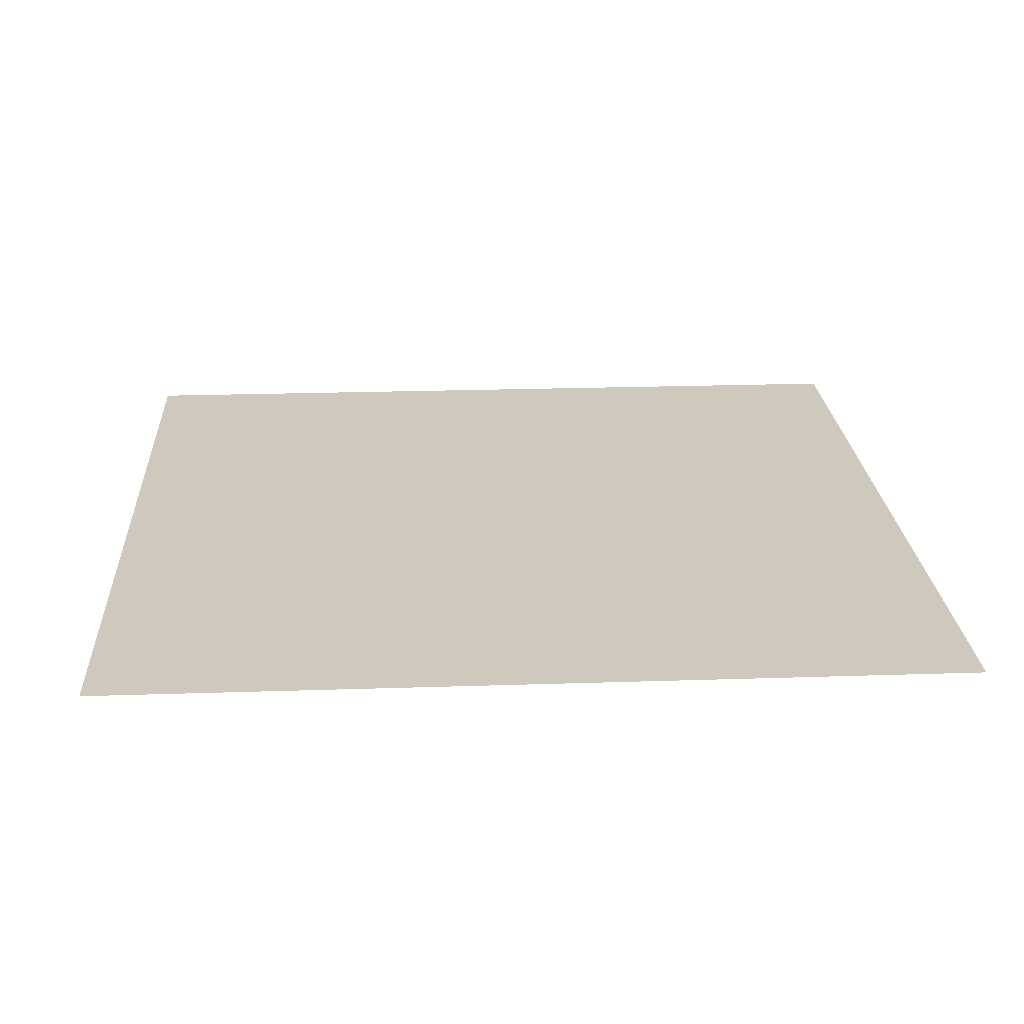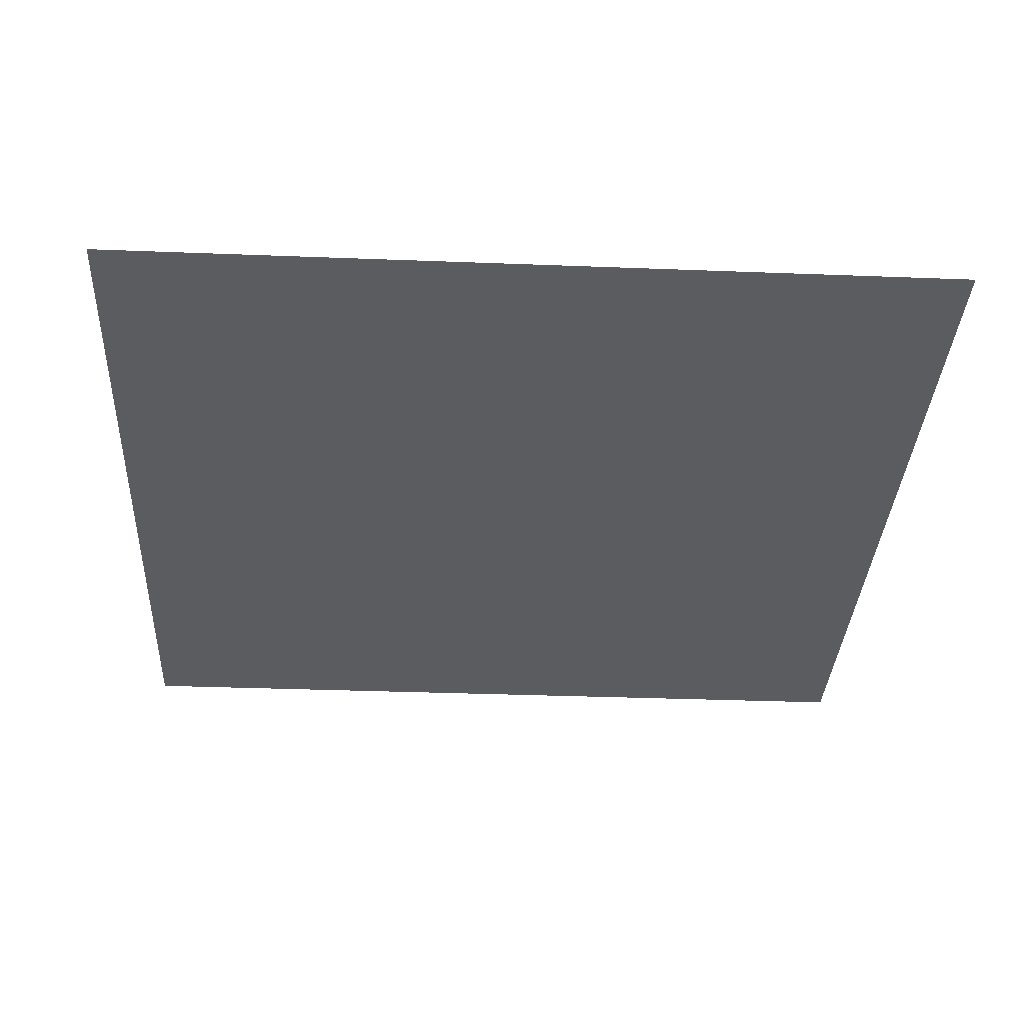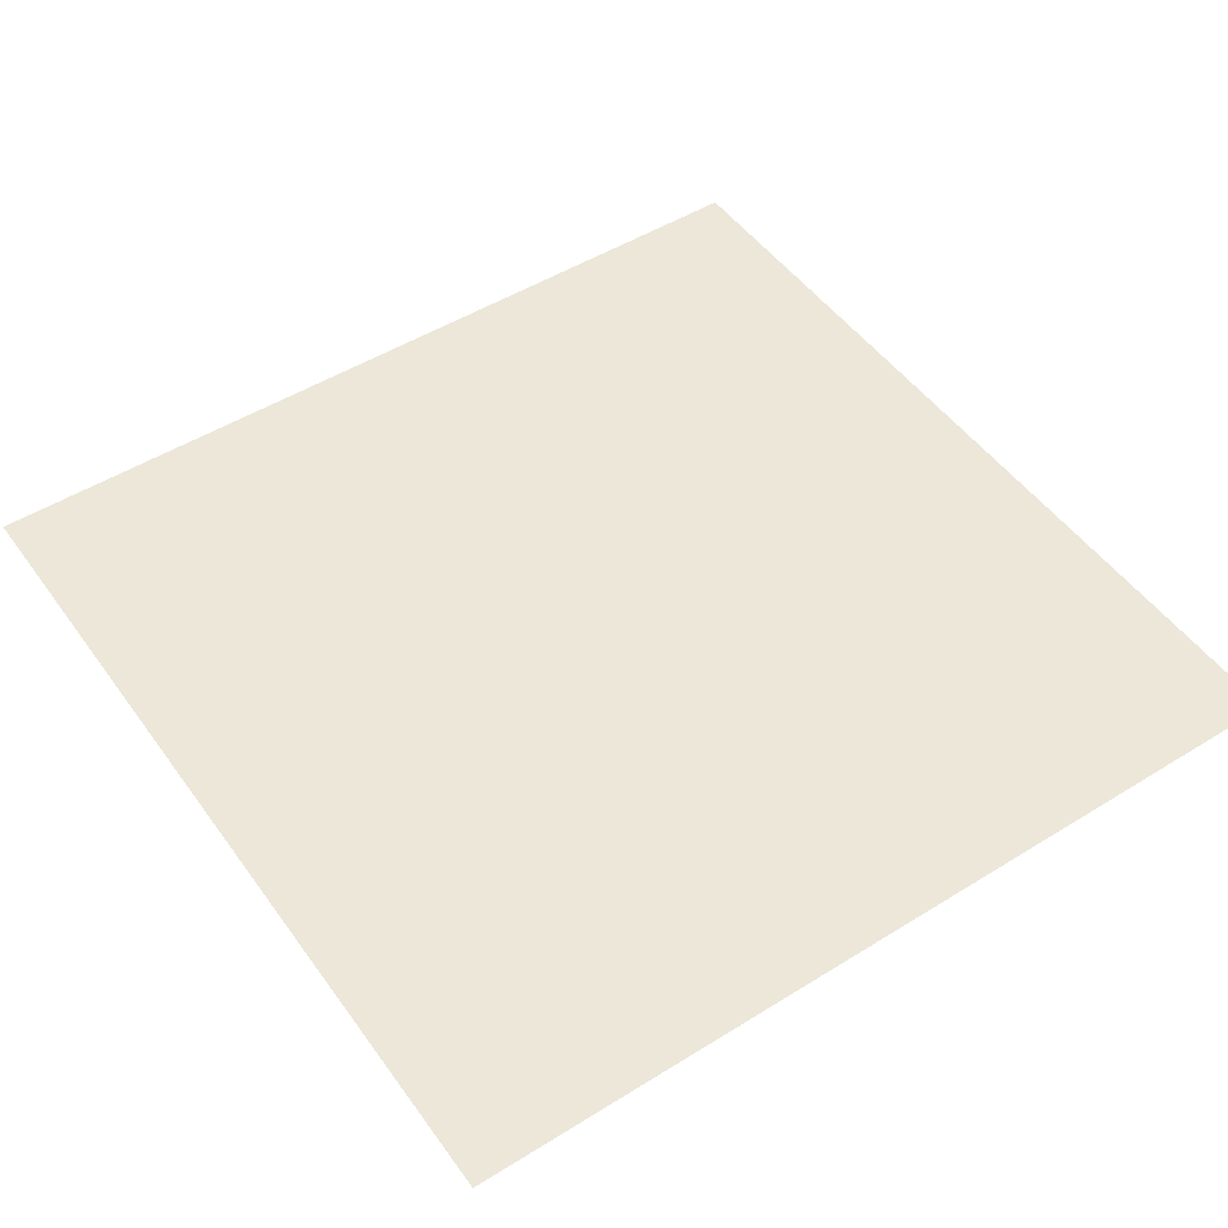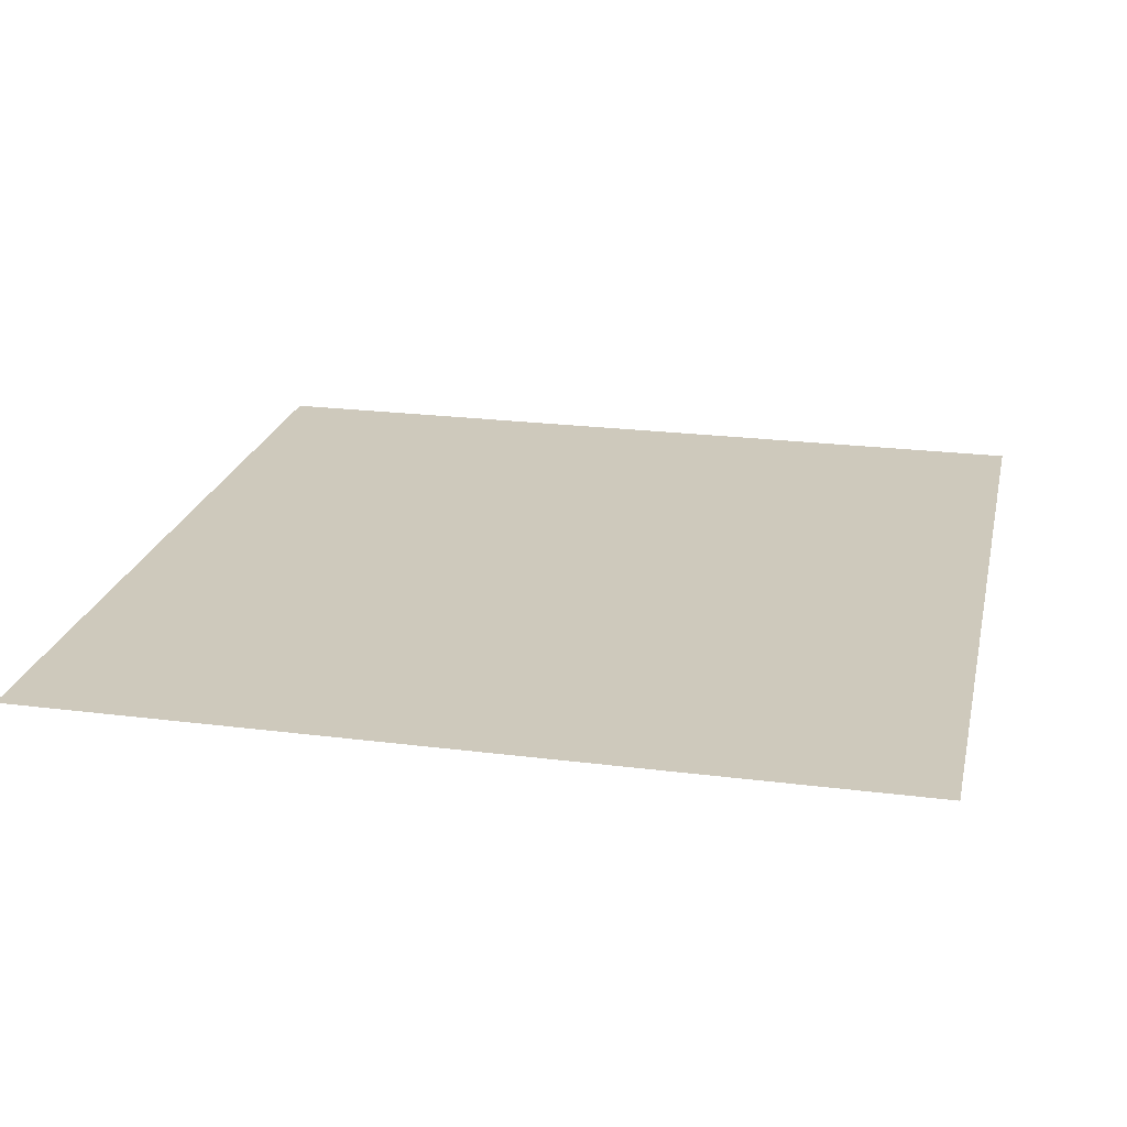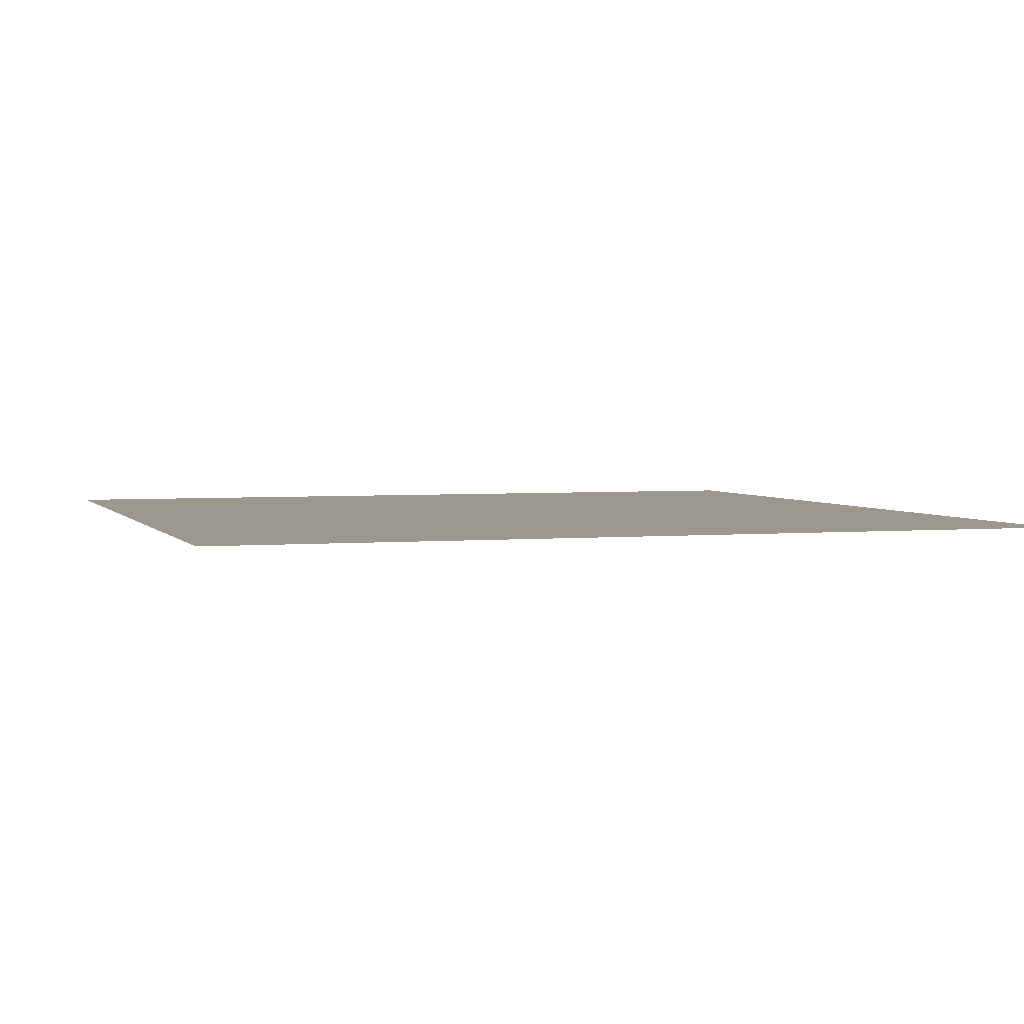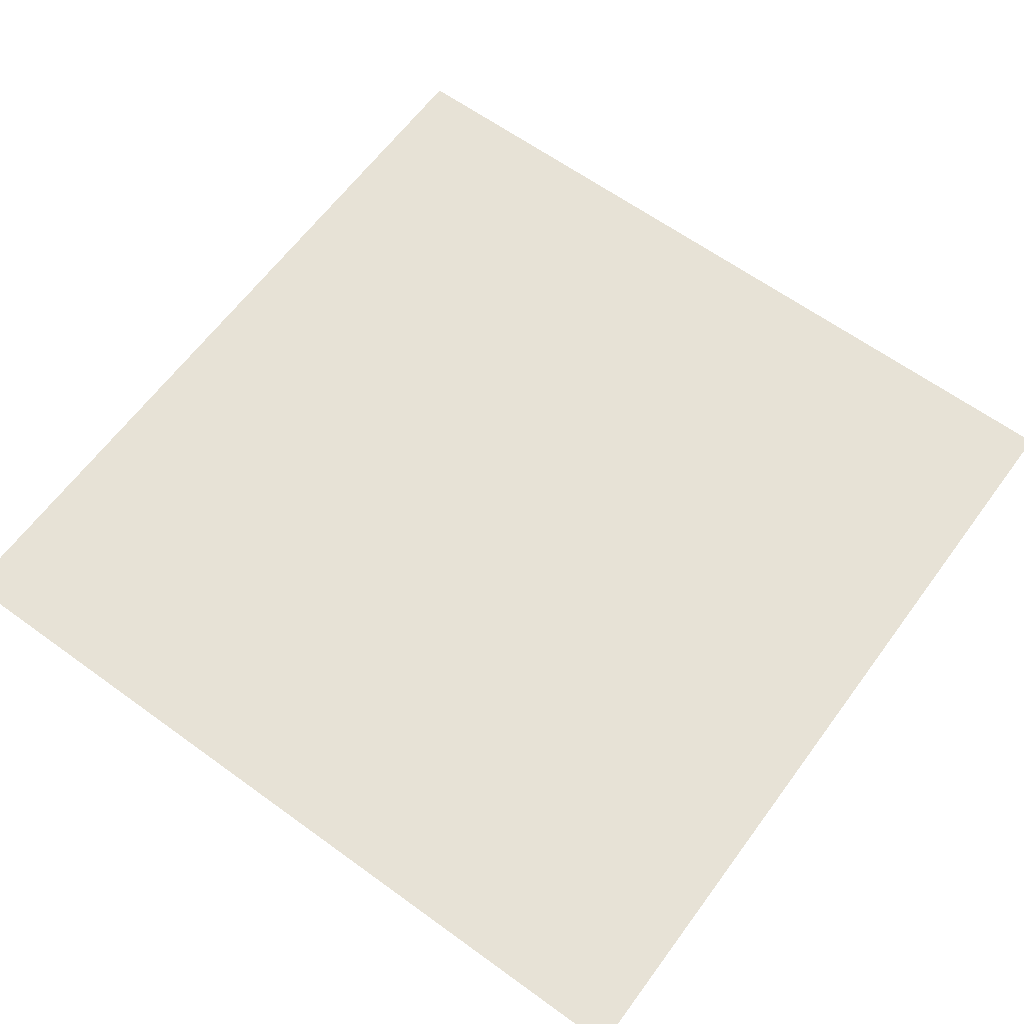
<metadata>
{"format":"obj","ext":"obj","renderer":"f3d","projection":"perspective","resolution":1024,"background":"white","views":[{"elev":22.3,"azim":86.7,"up":"+Z"},{"elev":-33.8,"azim":177.0,"up":"+Z"},{"elev":49.6,"azim":-34.4,"up":"+Z"},{"elev":22.5,"azim":-167.6,"up":"+Z"},{"elev":3.2,"azim":72.1,"up":"+Z"},{"elev":63.0,"azim":36.3,"up":"+Z"}]}
</metadata>
<code>
v -1568 -864 0
v -1584 -864 0
v -1584 -848 0
v -1568 -848 0
v -1584 -864 0
v -1600 -864 0
v -1600 -848 0
v -1584 -848 0
v -1568 -880 0
v -1584 -880 0
v -1584 -864 0
v -1568 -864 0
v -1584 -880 0
v -1600 -880 0
v -1600 -864 0
v -1584 -864 0
g LevelPerhaps_mesh_0006
f 1 2 3 4
f 5 6 7 8
f 9 10 11 12
f 13 14 15 16

</code>
